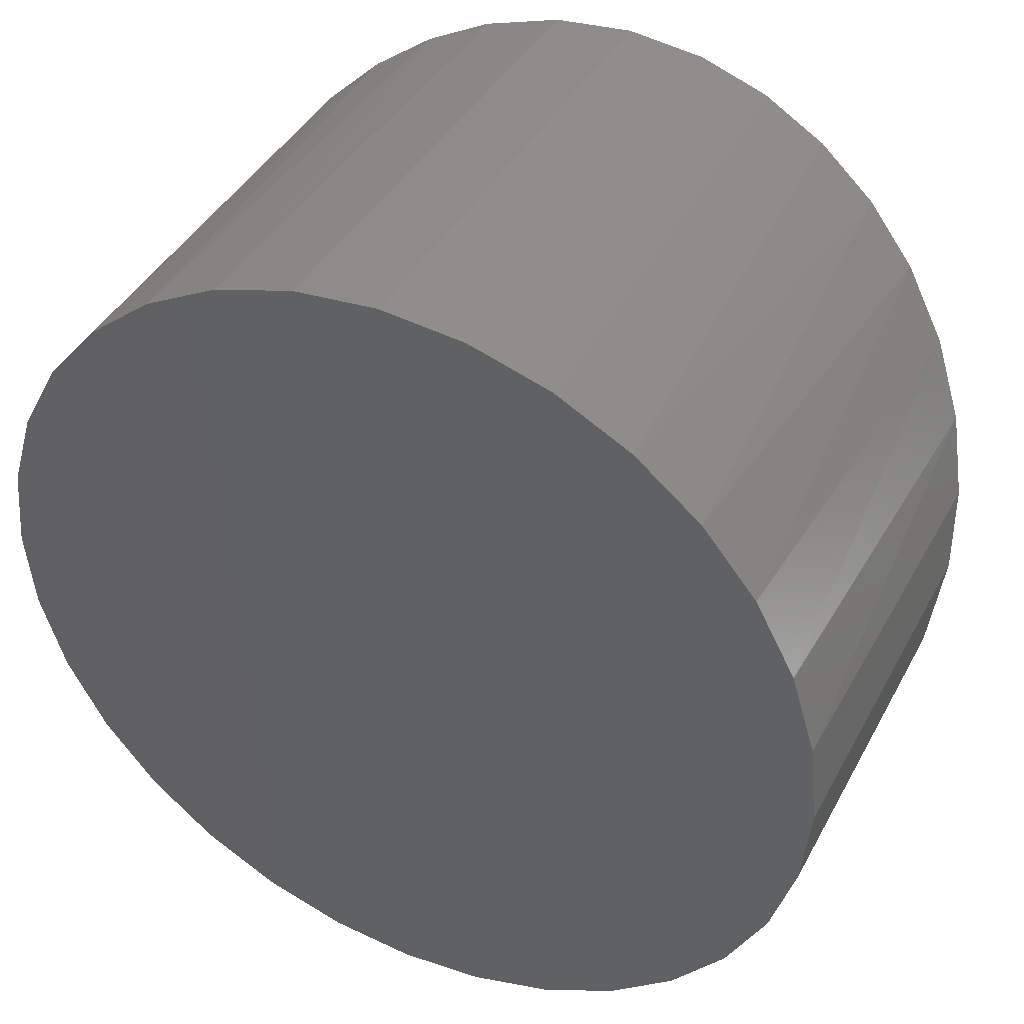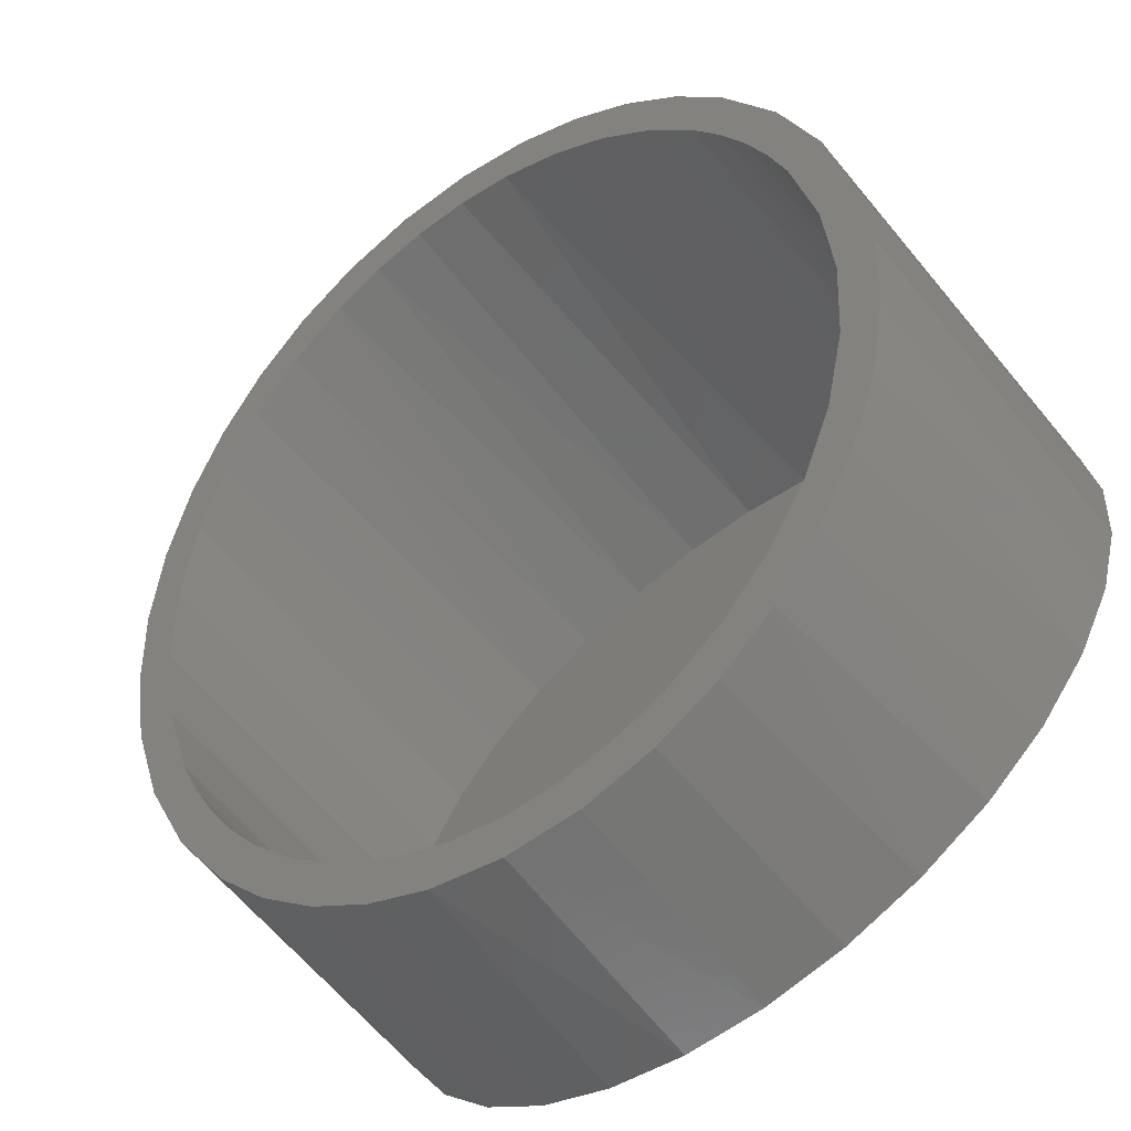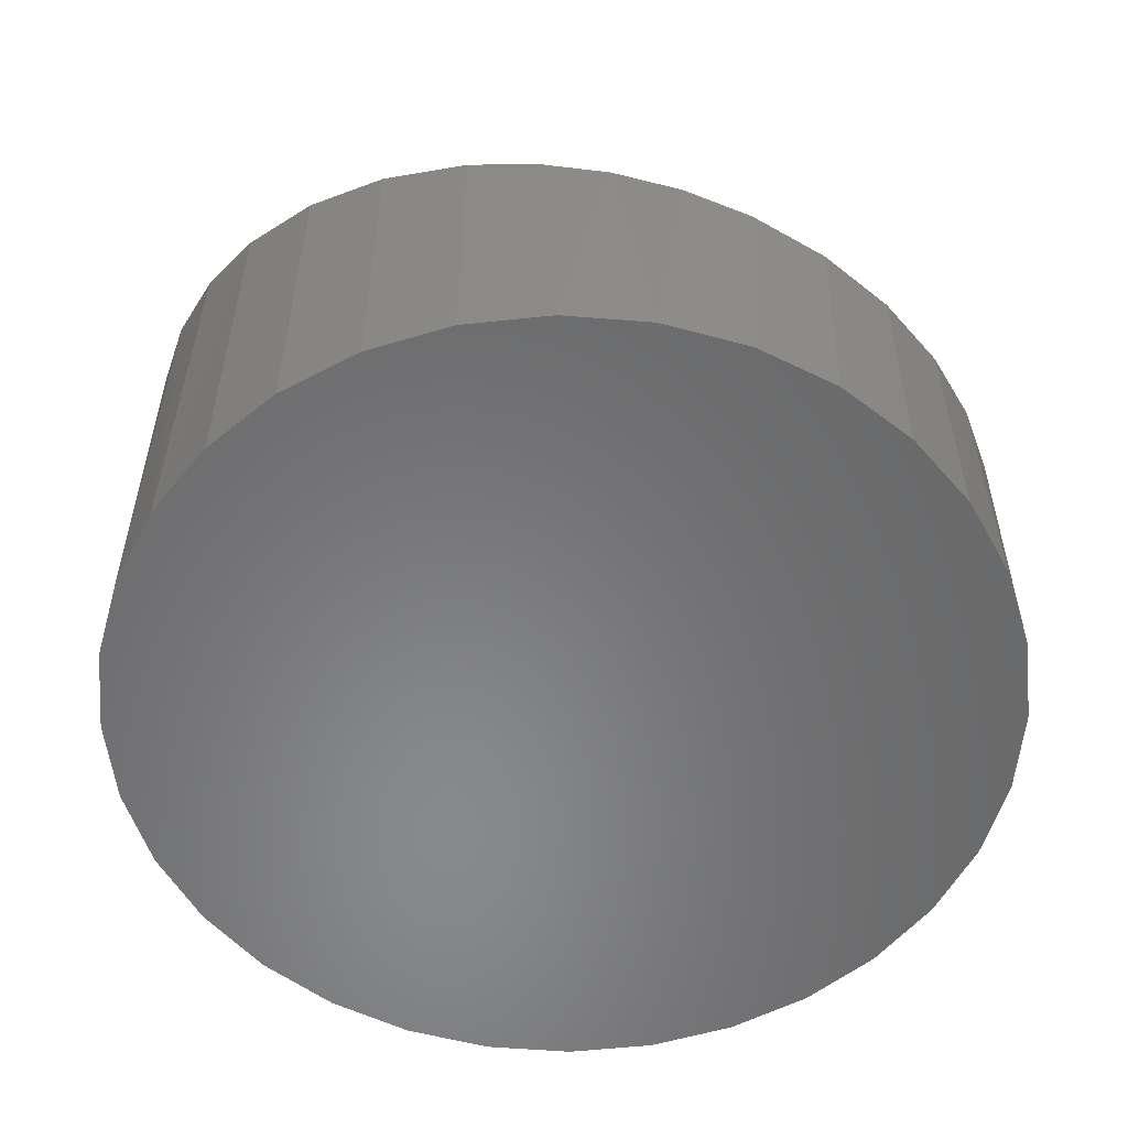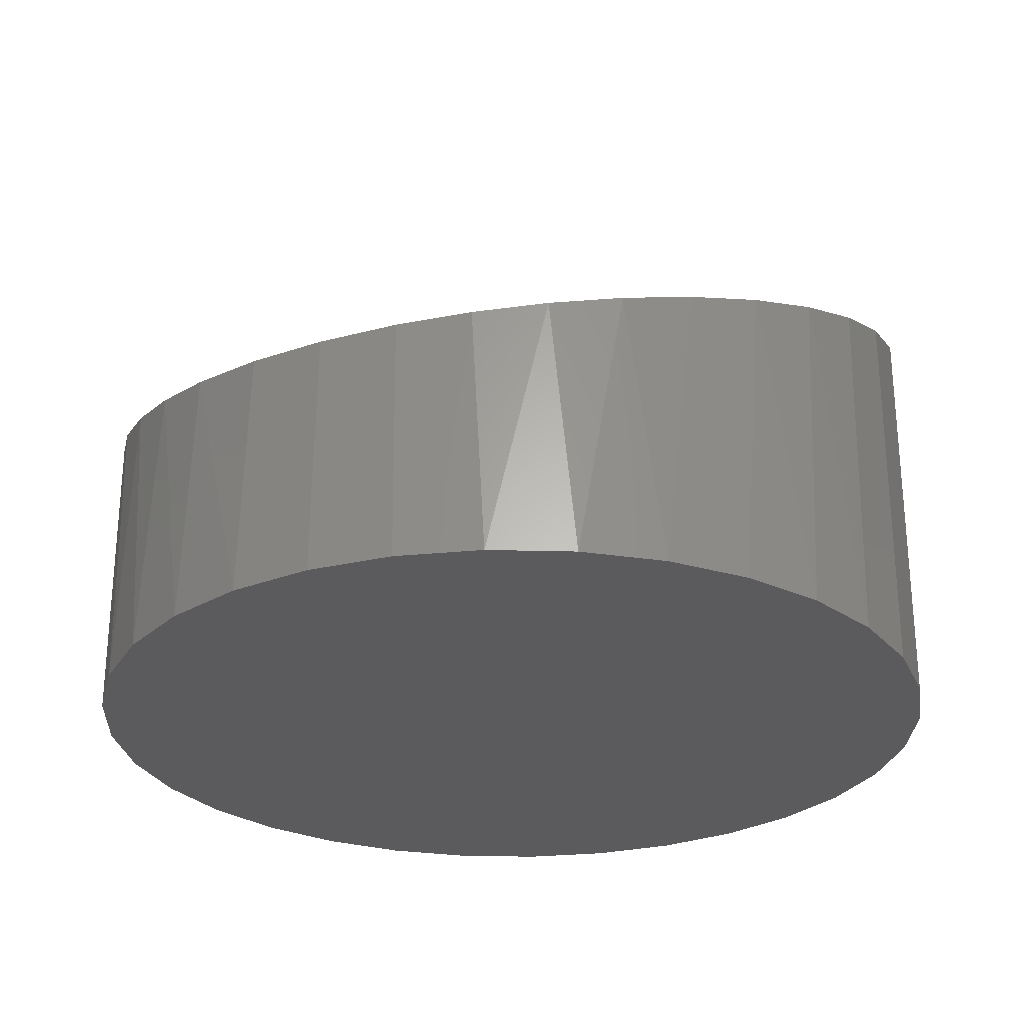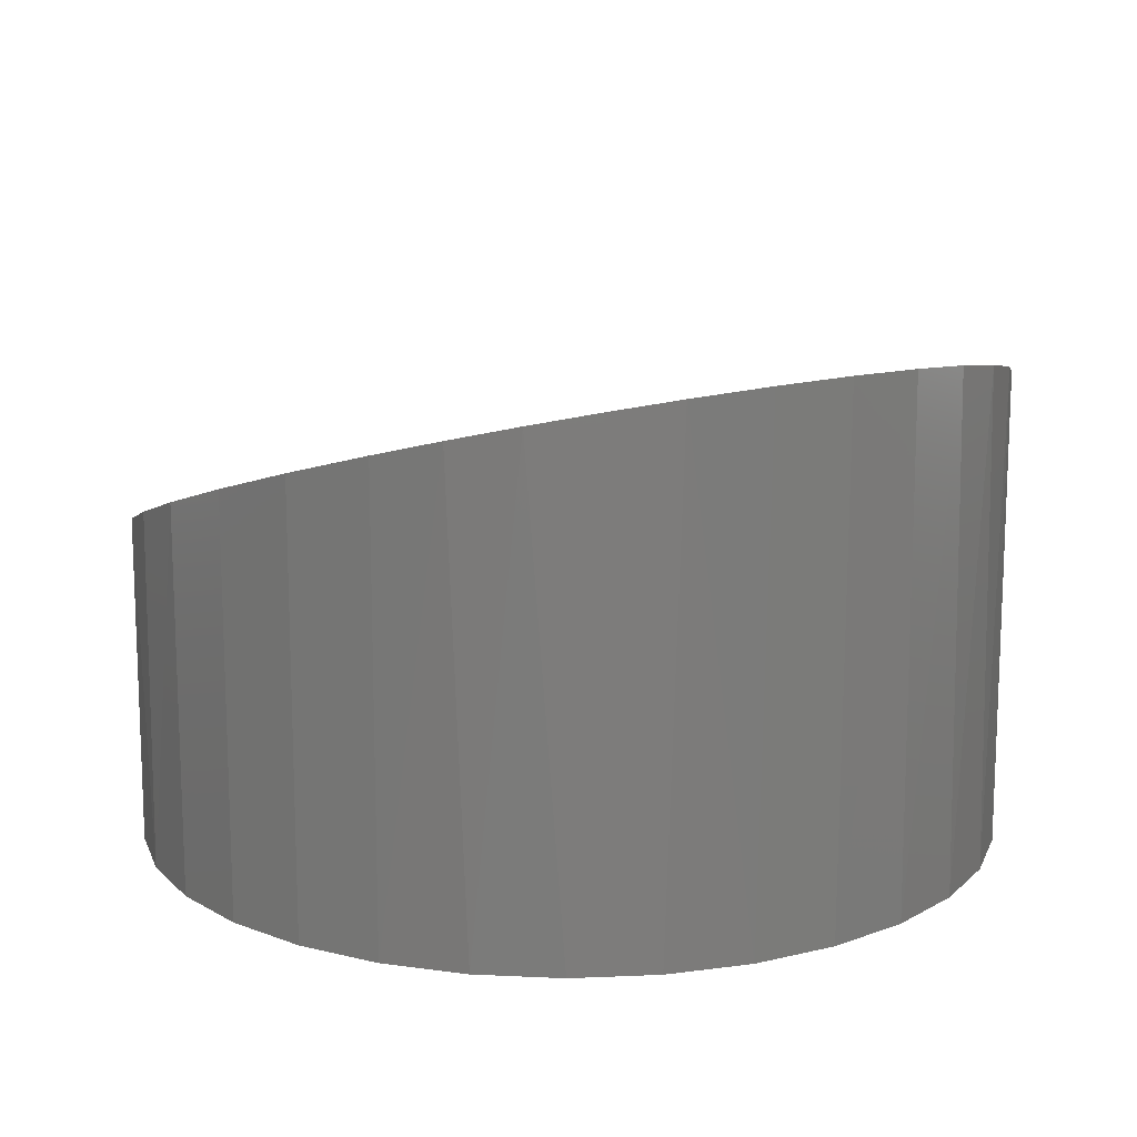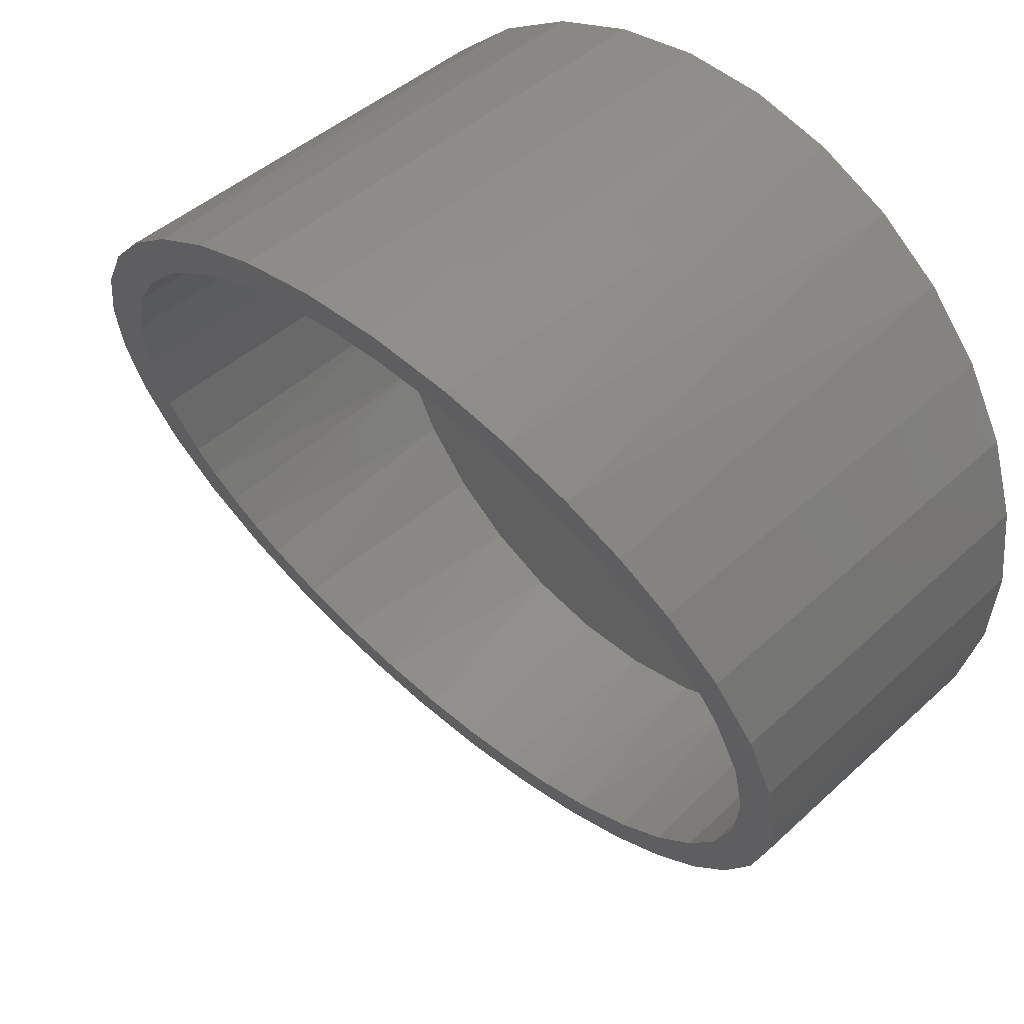
<metadata>
{"format":"stl","ext":"stl","renderer":"f3d","projection":"perspective","resolution":1024,"background":"white","views":[{"elev":41.2,"azim":-153.8,"up":"+Y"},{"elev":-64.5,"azim":39.7,"up":"+Y"},{"elev":-55.2,"azim":-44.2,"up":"+Z"},{"elev":-27.0,"azim":25.8,"up":"+Z"},{"elev":14.1,"azim":146.5,"up":"+Z"},{"elev":43.0,"azim":42.3,"up":"+Y"}]}
</metadata>
<code>
# stl→obj: 140 verts, 276 faces
v -0.002786 -0.6159 -0.03577
v 0.01364 -0.6784 -0.05552
v 0.08713 -0.6108 -0.03418
v 0.6349 0.2591 0.2405
v 0.611 0.125 0.1982
v 0.6238 0 0.1587
v 0.5951 0.1861 0.2175
v -0.6191 -0.2591 0.0769
v -0.5561 -0.3771 0.03963
v -0.5571 -0.2454 0.08124
v -0.5793 -0.1861 0.09995
v -0.5952 -0.125 0.1192
v -0.6081 -1.11e-16 0.1587
v -0.6706 0 0.1587
v -0.6576 -0.1318 0.1171
v 0.6734 0.1318 0.2003
v 0.6863 0 0.1587
v 0.645 -0.2331 0.0851
v 0.676 -0.1182 0.1214
v 0.6122 -0.1192 0.1211
v 0.5776 -0.2343 0.08474
v 0.5942 -0.3414 0.05089
v 0.5208 -0.341 0.05103
v 0.5245 -0.4398 0.01983
v 0.4536 -0.4252 0.02445
v 0.4444 -0.5194 -0.005298
v 0.3719 -0.4969 0.001808
v 0.3514 -0.5851 -0.02604
v 0.2782 -0.5535 -0.01607
v 0.248 -0.6346 -0.04167
v 0.1752 -0.5928 -0.02848
v 0.137 -0.6661 -0.05162
v -0.2725 -0.5485 -0.01448
v -0.2291 -0.6357 -0.04203
v -0.1798 -0.5867 -0.02654
v -0.1099 -0.6682 -0.05228
v -0.09246 -0.6077 -0.0332
v -0.5289 -0.3021 0.06331
v -0.4914 -0.4593 0.01366
v -0.4948 -0.3559 0.04633
v -0.4142 -0.5312 -0.009016
v -0.4319 -0.4313 0.02253
v -0.3261 -0.5905 -0.02777
v -0.3572 -0.4961 0.002058
v 0.5106 0.3559 0.2711
v 0.5447 0.3021 0.2541
v 0.5072 0.4593 0.3038
v 0.5729 0.2454 0.2362
v 0.5719 0.3771 0.2778
v 0.1082 0.6077 0.3506
v 0.1956 0.5867 0.344
v 0.1257 0.6682 0.3697
v 0.2882 0.5485 0.3319
v 0.2449 0.6357 0.3595
v 0.373 0.4961 0.3154
v 0.3419 0.5905 0.3452
v 0.4477 0.4313 0.2949
v 0.43 0.5312 0.3265
v -0.1594 0.5928 0.3459
v -0.07134 0.6108 0.3516
v -0.1212 0.6661 0.3691
v 0.01858 0.6159 0.3532
v 0.002149 0.6784 0.373
v -0.5964 0.1192 0.1964
v -0.6292 0.2331 0.2323
v -0.5618 0.2343 0.2327
v -0.5784 0.3414 0.2665
v -0.5051 0.341 0.2664
v -0.5087 0.4398 0.2976
v -0.4378 0.4252 0.293
v -0.4286 0.5194 0.3227
v -0.3561 0.4969 0.3156
v -0.3356 0.5851 0.3435
v -0.2624 0.5535 0.3335
v -0.2322 0.6346 0.3591
v -0.6602 0.1182 0.196
v 0.612 0.1202 -0.375
v 0.6238 0 -0.375
v -0.5612 0.2357 -0.375
v -0.5962 0.1202 -0.375
v -0.5043 0.3422 -0.375
v -0.4277 0.4355 -0.375
v -0.3343 0.5121 -0.375
v -0.2278 0.5691 -0.375
v -0.1123 0.6041 -0.375
v 0.007895 0.616 -0.375
v 0.2436 0.5691 -0.375
v 0.1281 0.6041 -0.375
v 0.3501 0.5121 -0.375
v 0.4434 0.4355 -0.375
v -0.6081 7.543e-17 -0.375
v 0.52 0.3422 -0.375
v 0.577 0.2357 -0.375
v -0.5962 -0.1202 -0.375
v 0.577 -0.2357 -0.375
v 0.612 -0.1202 -0.375
v 0.52 -0.3422 -0.375
v 0.4434 -0.4355 -0.375
v 0.3501 -0.5121 -0.375
v 0.2436 -0.5691 -0.375
v 0.1281 -0.6041 -0.375
v 0.007895 -0.616 -0.375
v -0.2278 -0.5691 -0.375
v -0.1123 -0.6041 -0.375
v -0.3343 -0.5121 -0.375
v -0.4277 -0.4355 -0.375
v -0.5043 -0.3422 -0.375
v -0.5612 -0.2357 -0.375
v -0.6575 0.1324 -0.4375
v -0.6189 0.2596 -0.4375
v -0.5562 0.3769 -0.4375
v -0.4718 0.4797 -0.4375
v -0.369 0.5641 -0.4375
v -0.2517 0.6268 -0.4375
v -0.1245 0.6654 -0.4375
v 0.007895 0.6785 -0.4375
v 0.1403 0.6654 -0.4375
v 0.2675 0.6268 -0.4375
v 0.3848 0.5641 -0.4375
v 0.4876 0.4797 -0.4375
v -0.6706 8.308e-17 -0.4375
v 0.6863 0 -0.4375
v 0.6733 0.1324 -0.4375
v 0.6347 0.2596 -0.4375
v 0.572 0.3769 -0.4375
v 0.6733 -0.1324 -0.4375
v 0.6347 -0.2596 -0.4375
v 0.572 -0.3769 -0.4375
v 0.4876 -0.4797 -0.4375
v 0.3848 -0.5641 -0.4375
v 0.2675 -0.6268 -0.4375
v 0.1403 -0.6654 -0.4375
v 0.007895 -0.6785 -0.4375
v -0.1245 -0.6654 -0.4375
v -0.2517 -0.6268 -0.4375
v -0.369 -0.5641 -0.4375
v -0.4718 -0.4797 -0.4375
v -0.6575 -0.1324 -0.4375
v -0.6189 -0.2596 -0.4375
v -0.5562 -0.3769 -0.4375
f 1 2 3
f 4 5 6
f 7 5 4
f 8 9 10
f 8 10 11
f 8 11 12
f 8 12 13
f 8 13 14
f 8 14 15
f 4 6 16
f 16 6 17
f 6 18 17
f 17 18 19
f 6 20 18
f 18 20 21
f 18 21 22
f 22 21 23
f 22 23 24
f 24 23 25
f 24 25 26
f 26 25 27
f 26 27 28
f 28 27 29
f 28 29 30
f 30 29 31
f 30 31 32
f 32 31 3
f 32 3 2
f 33 34 35
f 35 34 36
f 35 36 37
f 37 36 2
f 37 2 1
f 10 9 38
f 38 9 39
f 38 39 40
f 40 39 41
f 40 41 42
f 42 41 43
f 42 43 44
f 44 43 34
f 44 34 33
f 45 46 47
f 47 46 48
f 47 48 49
f 49 48 7
f 49 7 4
f 50 51 52
f 52 51 53
f 52 53 54
f 54 53 55
f 54 55 56
f 56 55 57
f 56 57 58
f 58 57 45
f 58 45 47
f 59 60 61
f 61 60 62
f 61 62 63
f 63 62 50
f 63 50 52
f 13 64 65
f 65 64 66
f 65 66 67
f 67 66 68
f 67 68 69
f 69 68 70
f 69 70 71
f 71 70 72
f 71 72 73
f 73 72 74
f 73 74 75
f 75 74 59
f 75 59 61
f 14 13 76
f 76 13 65
f 77 78 6
f 79 66 80
f 68 66 79
f 81 68 79
f 70 68 81
f 82 70 81
f 72 70 82
f 83 72 82
f 74 72 83
f 84 74 83
f 59 74 84
f 85 59 84
f 85 60 59
f 60 85 86
f 86 62 60
f 87 51 88
f 87 53 51
f 53 87 89
f 89 55 53
f 55 89 90
f 90 57 55
f 66 64 80
f 80 64 13
f 80 13 91
f 51 50 88
f 88 50 62
f 88 62 86
f 46 45 92
f 92 45 57
f 92 57 90
f 7 48 93
f 93 48 46
f 93 46 92
f 6 5 77
f 77 5 7
f 77 7 93
f 94 91 13
f 95 21 96
f 23 21 95
f 97 23 95
f 25 23 97
f 98 25 97
f 27 25 98
f 99 27 98
f 29 27 99
f 100 29 99
f 31 29 100
f 101 31 100
f 101 3 31
f 3 101 102
f 102 1 3
f 103 35 104
f 103 33 35
f 33 103 105
f 105 44 33
f 44 105 106
f 106 42 44
f 21 20 96
f 96 20 6
f 96 6 78
f 35 37 104
f 104 37 1
f 104 1 102
f 38 40 107
f 107 40 42
f 107 42 106
f 11 10 108
f 108 10 38
f 108 38 107
f 13 12 94
f 94 12 11
f 94 11 108
f 109 65 110
f 110 65 67
f 110 67 111
f 111 67 69
f 111 69 112
f 112 69 71
f 112 71 113
f 71 73 113
f 114 113 73
f 73 75 114
f 115 114 75
f 75 61 115
f 116 52 117
f 117 52 54
f 117 54 118
f 118 54 56
f 118 56 119
f 119 56 58
f 119 58 120
f 121 14 109
f 109 14 76
f 109 76 65
f 115 61 116
f 116 61 63
f 116 63 52
f 17 122 16
f 16 122 123
f 16 123 4
f 4 123 124
f 4 124 49
f 49 124 125
f 49 125 47
f 47 125 120
f 47 120 58
f 126 18 127
f 127 18 22
f 127 22 128
f 128 22 24
f 128 24 129
f 129 24 26
f 129 26 130
f 26 28 130
f 131 130 28
f 28 30 131
f 132 131 30
f 30 32 132
f 133 36 134
f 134 36 34
f 134 34 135
f 135 34 43
f 135 43 136
f 136 43 41
f 136 41 137
f 122 17 126
f 126 17 19
f 126 19 18
f 132 32 133
f 133 32 2
f 133 2 36
f 14 121 15
f 15 121 138
f 15 138 8
f 8 138 139
f 8 139 9
f 9 139 140
f 9 140 39
f 39 140 137
f 39 137 41
f 116 117 115
f 133 134 132
f 132 134 135
f 132 135 131
f 131 135 136
f 131 136 130
f 130 136 137
f 130 137 129
f 129 137 140
f 129 140 128
f 128 140 139
f 128 139 127
f 127 139 138
f 127 138 126
f 126 138 121
f 126 121 122
f 122 121 109
f 122 109 123
f 123 109 110
f 123 110 124
f 124 110 111
f 124 111 125
f 125 111 112
f 125 112 120
f 120 112 113
f 120 113 119
f 119 113 114
f 119 114 118
f 118 114 115
f 118 115 117
f 85 88 86
f 88 85 87
f 87 85 84
f 87 84 89
f 89 84 83
f 89 83 90
f 90 83 82
f 90 82 92
f 92 82 81
f 92 81 93
f 93 81 79
f 93 79 77
f 77 79 80
f 77 80 78
f 78 80 91
f 78 91 96
f 96 91 94
f 96 94 95
f 95 94 108
f 95 108 97
f 97 108 107
f 97 107 98
f 98 107 106
f 98 106 99
f 99 106 105
f 99 105 100
f 100 105 103
f 100 103 101
f 101 103 104
f 101 104 102

</code>
